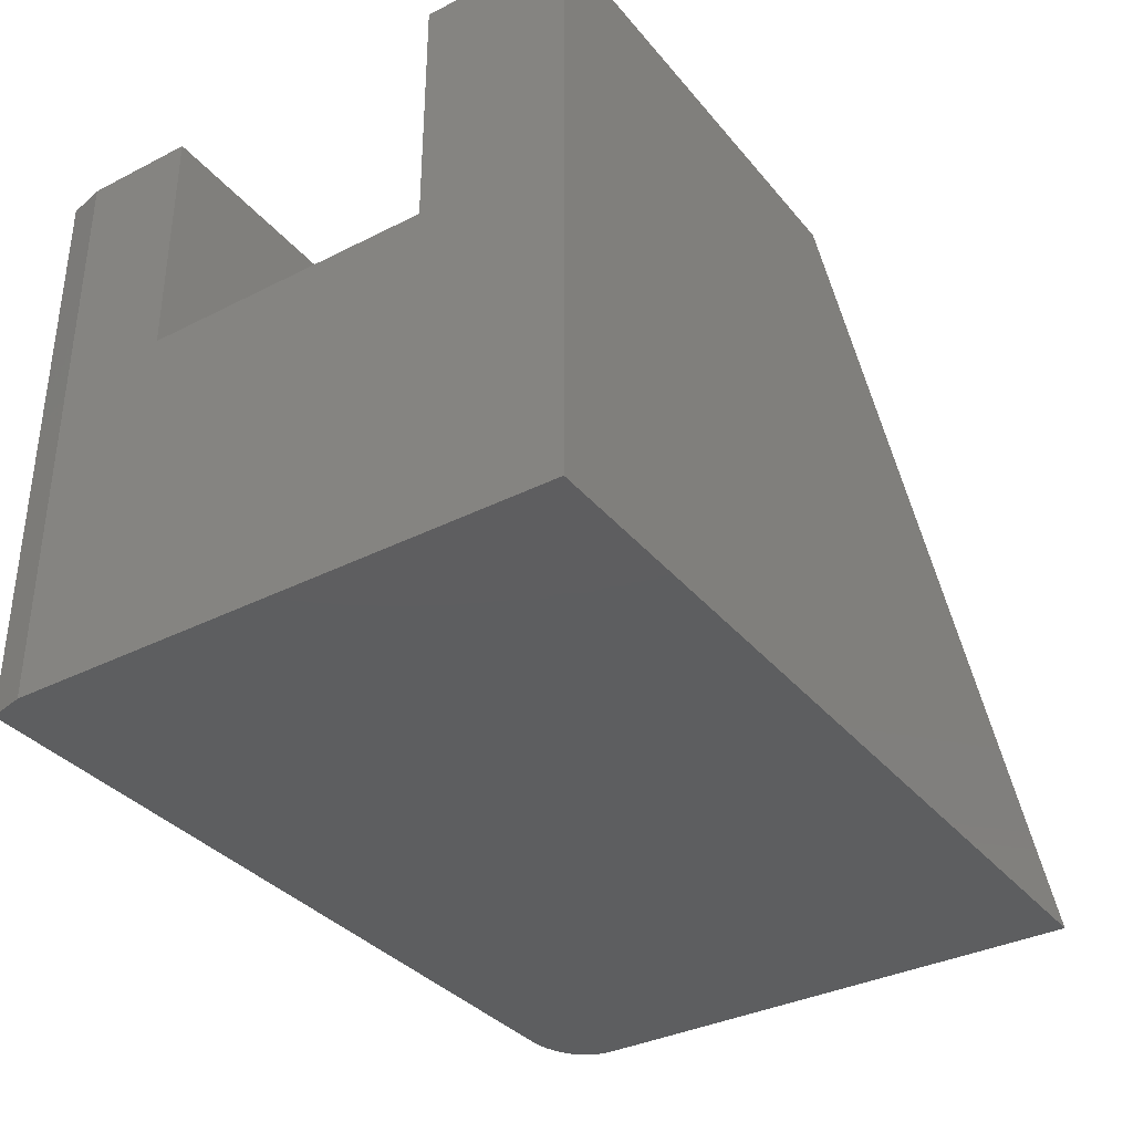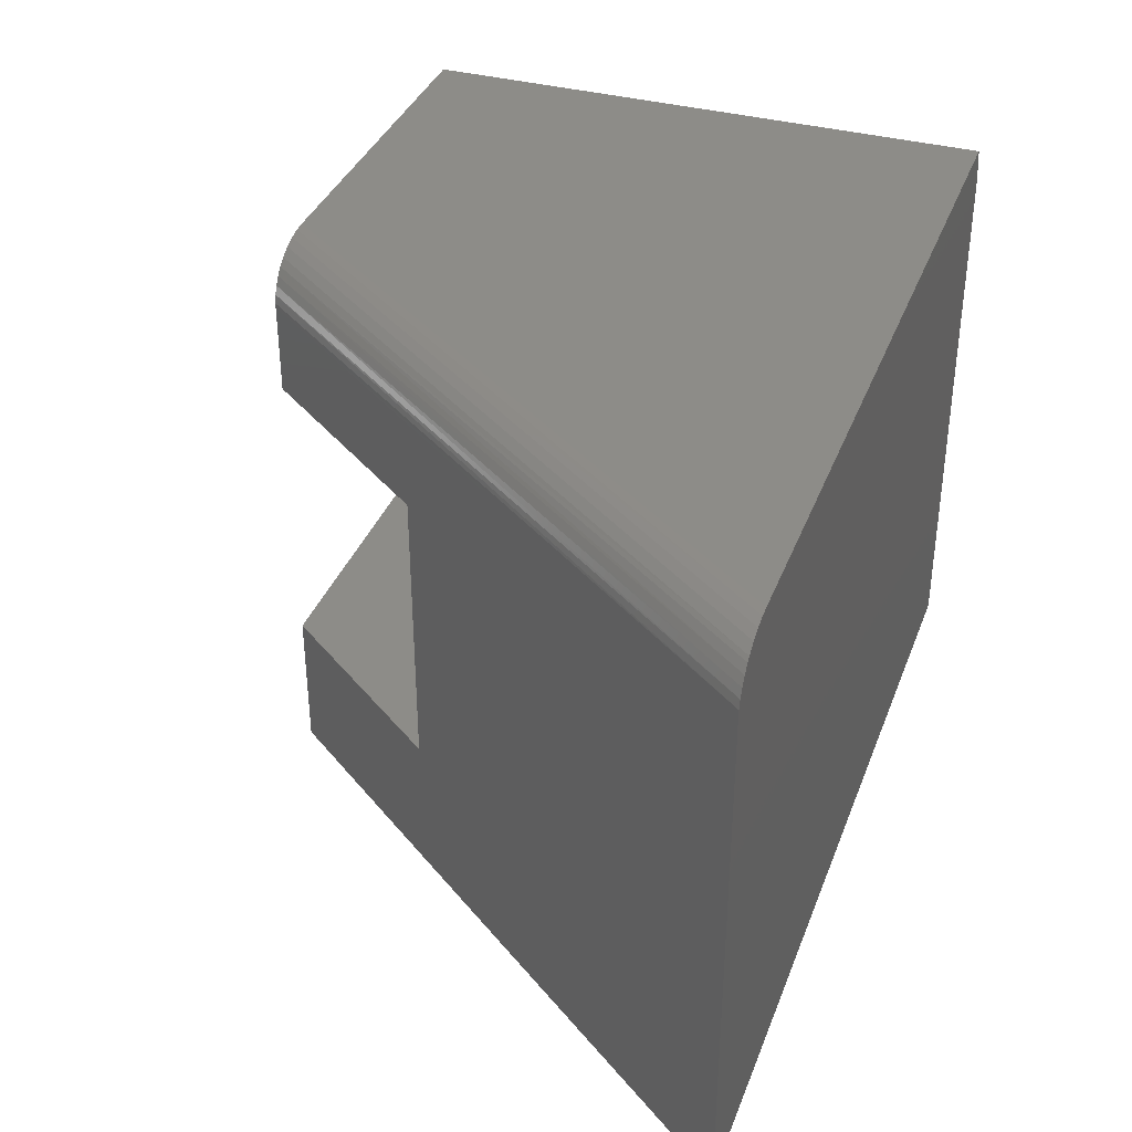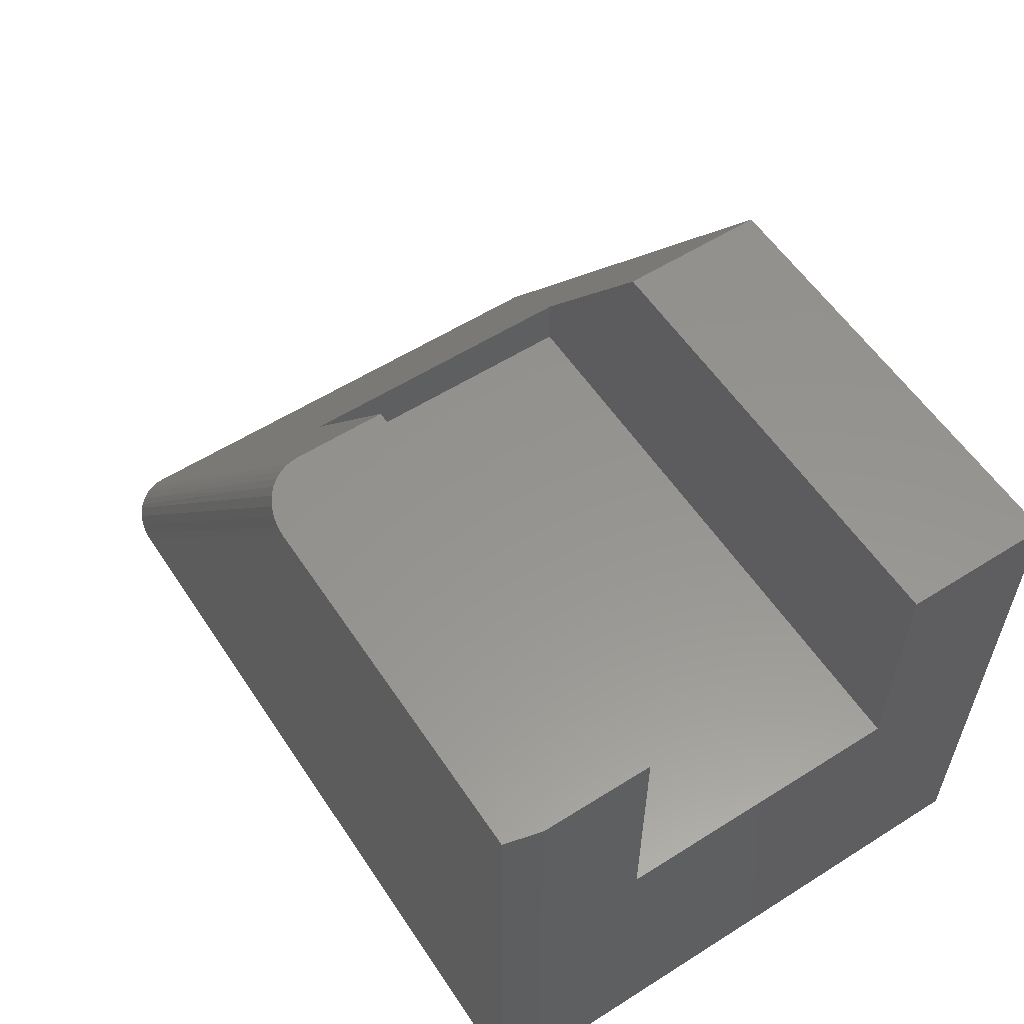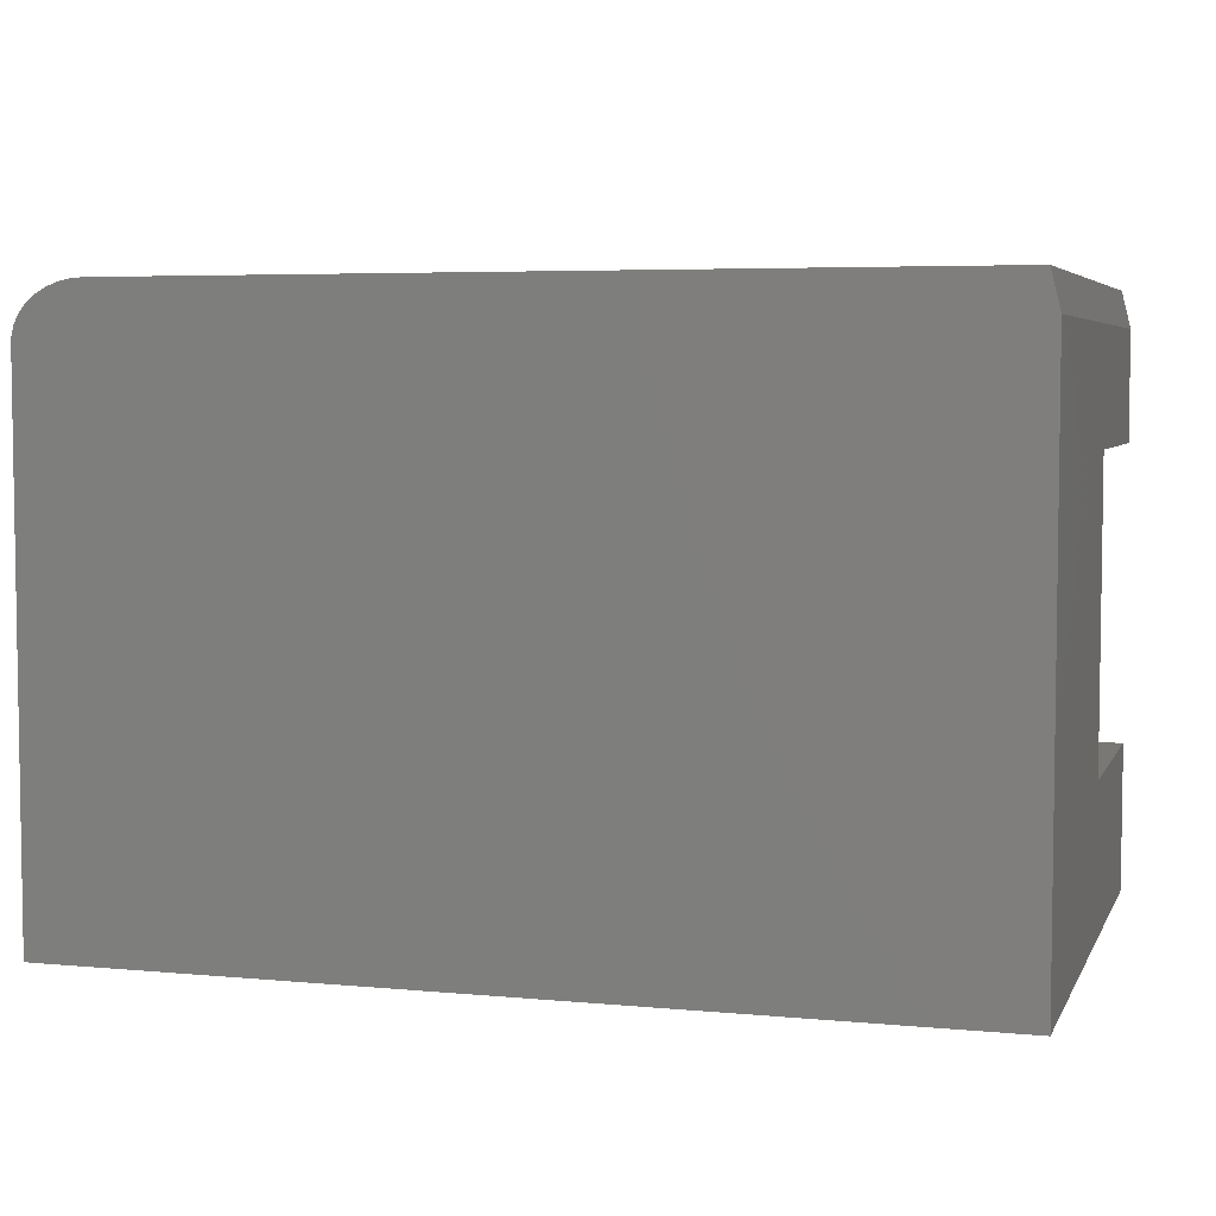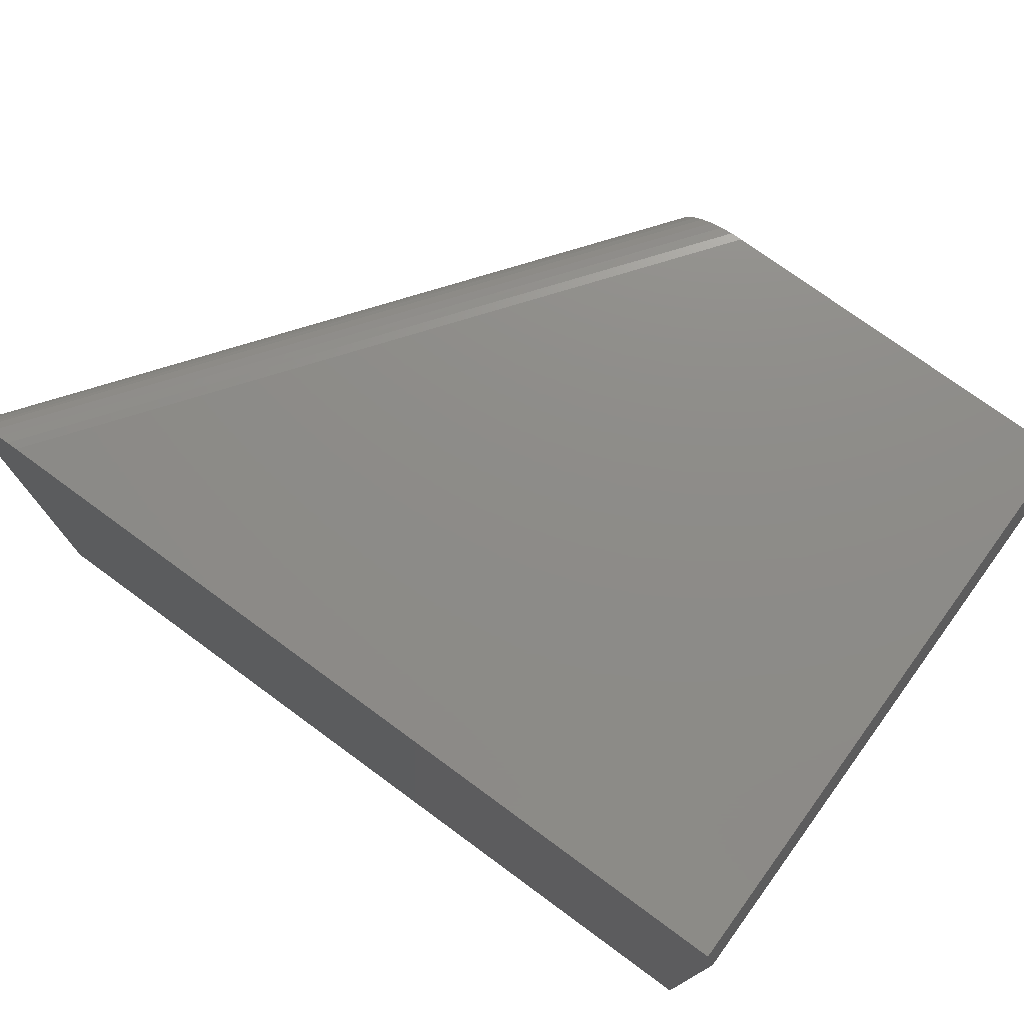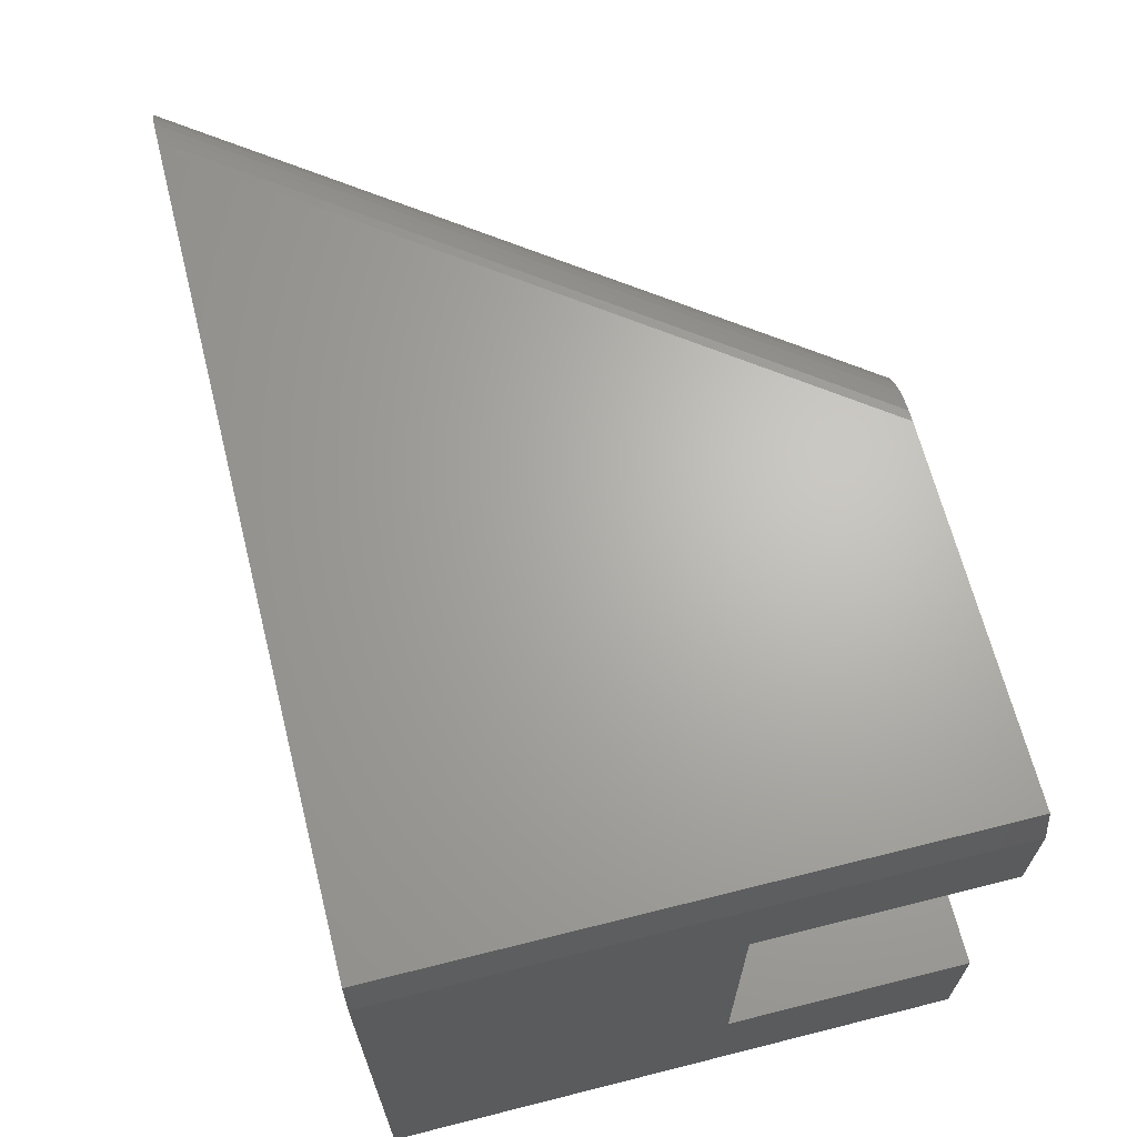
<metadata>
{"format":"stl","ext":"stl","renderer":"f3d","projection":"perspective","resolution":1024,"background":"white","views":[{"elev":-35.2,"azim":-56.1,"up":"+Z"},{"elev":36.6,"azim":109.4,"up":"+Y"},{"elev":57.2,"azim":-123.3,"up":"+Z"},{"elev":5.1,"azim":-163.5,"up":"+Y"},{"elev":75.1,"azim":-143.8,"up":"+Y"},{"elev":66.1,"azim":-104.2,"up":"+Y"}]}
</metadata>
<code>
# stl→obj: 40 verts, 76 faces
v 0.5 0.375 0.3351
v 0.3789 0.375 0.4974
v 0.5 0.375 0.2891
v -1.156e-17 0.375 0.4974
v 8.498e-34 0.375 0.2891
v 0.5 0.125 0.3351
v 0.5 0.125 0.2891
v 0.3789 0.125 0.4974
v 0 0.125 0.2891
v -1.156e-17 0.125 0.4974
v 0.75 0 -4.592e-17
v 0.3789 0 0.4974
v 0.75 0.4531 -4.592e-17
v 0.3789 0.4531 0.4974
v 0 0.4688 0
v 5.551e-17 0.4688 0.4974
v 0 0 0
v 3.046e-17 0 0.4974
v 0.3401 0.4973 0.4974
v 0.3205 0.5 0.4974
v 0.007812 0.5 0.4974
v 0.3301 0.4994 0.4974
v 0.3788 0.4568 0.4974
v 0.3773 0.4641 0.4974
v 0.3745 0.4711 0.4974
v 0.3703 0.4776 0.4974
v 0.365 0.4835 0.4974
v 0.3586 0.4887 0.4974
v 0.3497 0.4937 0.4974
v 0.007812 0.5 -4.784e-19
v 0.6915 0.5 -4.234e-17
v 0.7475 0.4666 -4.577e-17
v 0.7495 0.4593 -4.589e-17
v 0.7007 0.4994 -4.29e-17
v 0.7109 0.4973 -4.353e-17
v 0.7208 0.4937 -4.414e-17
v 0.7299 0.4885 -4.469e-17
v 0.7333 0.4859 -4.49e-17
v 0.7393 0.4801 -4.527e-17
v 0.7441 0.4737 -4.556e-17
f 1 2 3
f 3 2 4
f 3 4 5
f 6 7 8
f 8 7 9
f 8 9 10
f 7 6 3
f 3 6 1
f 11 8 12
f 8 11 6
f 6 11 13
f 6 13 1
f 1 13 14
f 1 14 2
f 15 4 16
f 4 15 5
f 5 15 17
f 5 17 9
f 9 17 18
f 9 18 10
f 19 20 21
f 19 22 20
f 16 4 2
f 16 2 14
f 16 14 23
f 16 23 24
f 16 24 25
f 16 25 26
f 16 26 27
f 16 27 28
f 16 28 29
f 16 29 19
f 16 19 21
f 12 8 18
f 18 8 10
f 9 7 5
f 5 7 3
f 30 21 31
f 31 21 20
f 32 33 13
f 30 17 15
f 11 17 30
f 11 30 31
f 11 31 34
f 11 34 35
f 11 35 36
f 11 36 37
f 11 37 38
f 11 38 39
f 11 39 40
f 11 40 32
f 11 32 13
f 21 30 16
f 16 30 15
f 14 33 23
f 14 13 33
f 31 22 34
f 31 20 22
f 34 22 19
f 34 19 35
f 35 19 29
f 35 29 36
f 36 29 28
f 36 28 37
f 37 28 27
f 27 38 37
f 39 38 27
f 27 26 39
f 40 39 26
f 26 25 40
f 32 40 25
f 25 24 32
f 33 32 24
f 24 23 33
f 17 11 18
f 18 11 12

</code>
